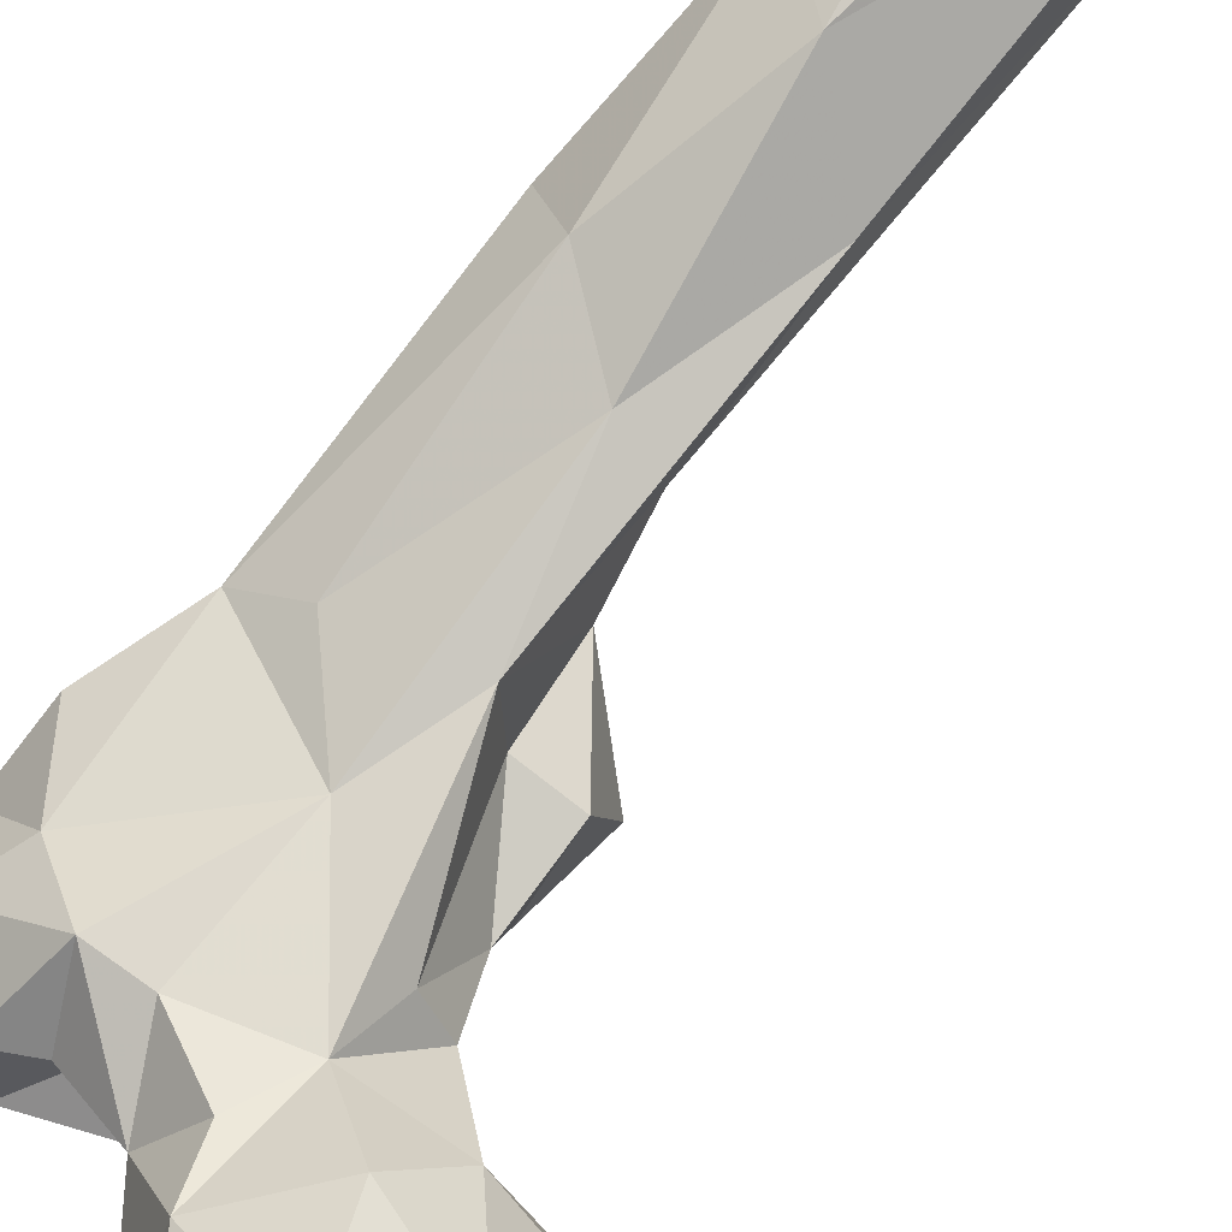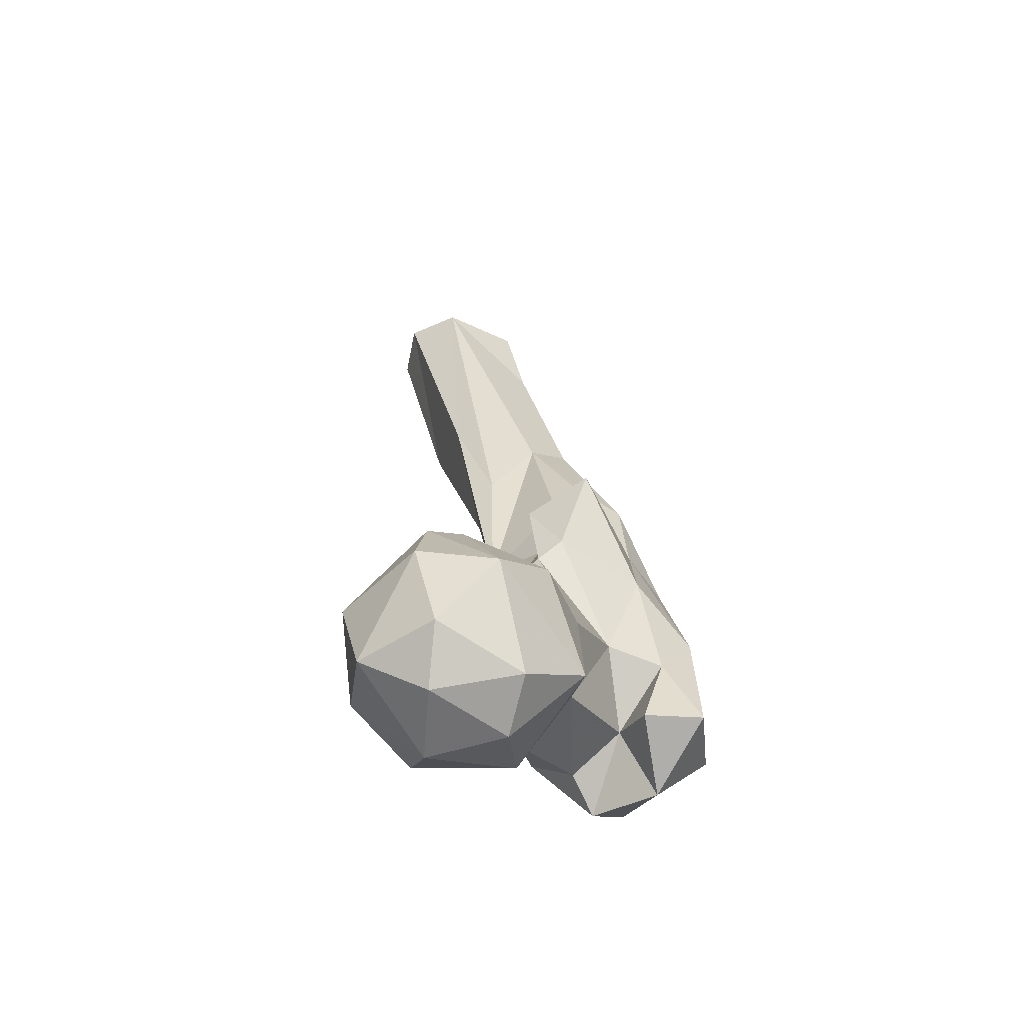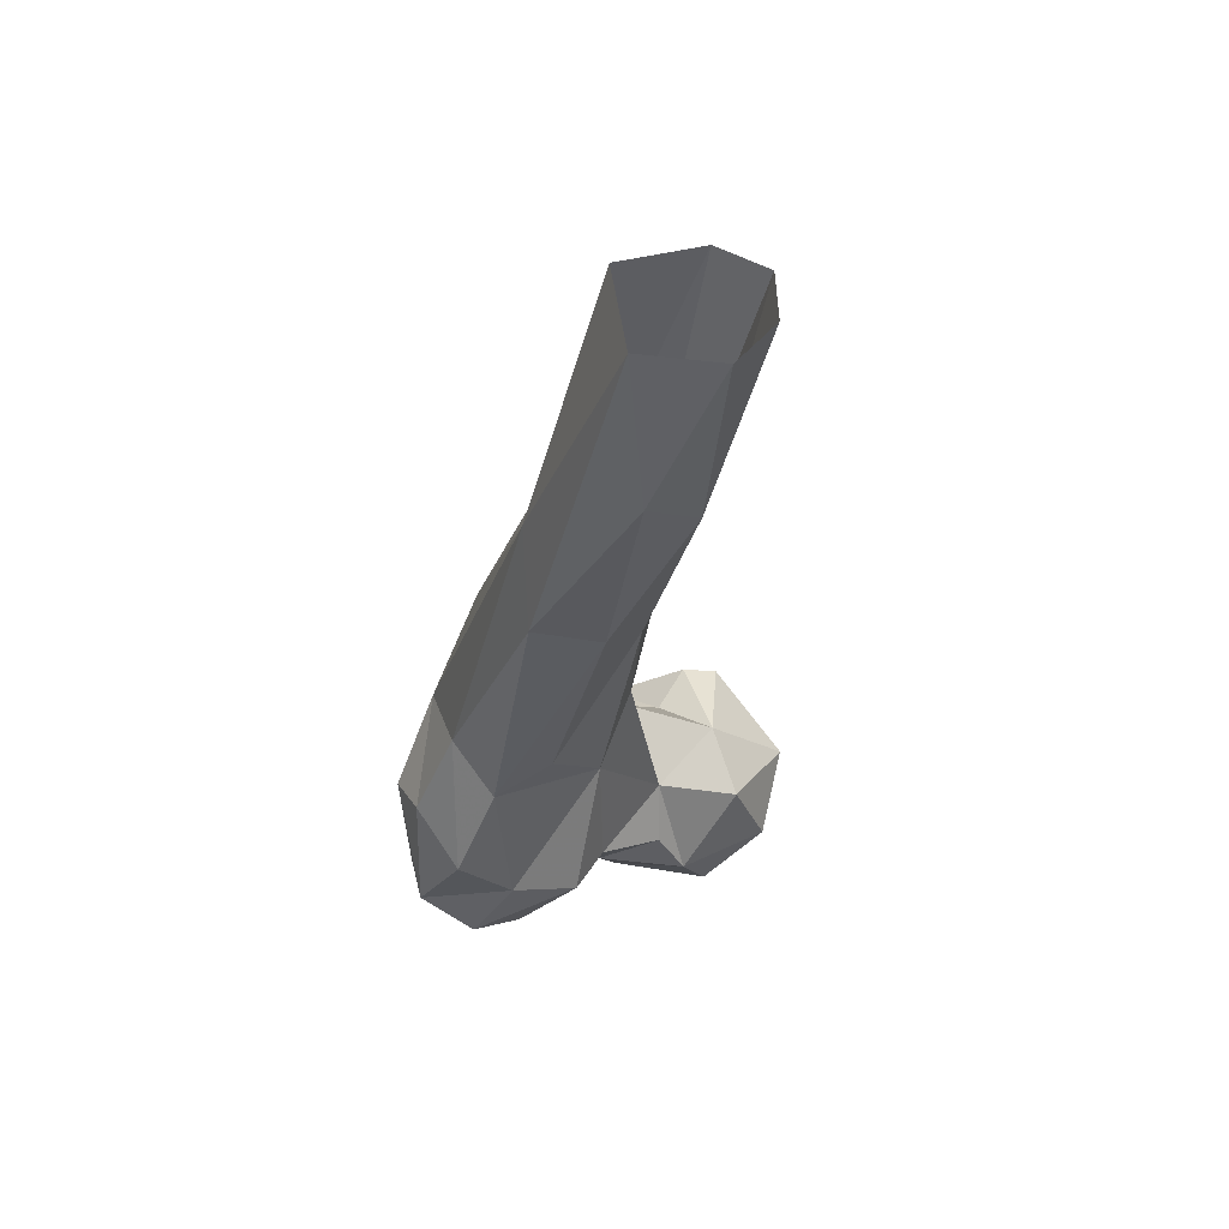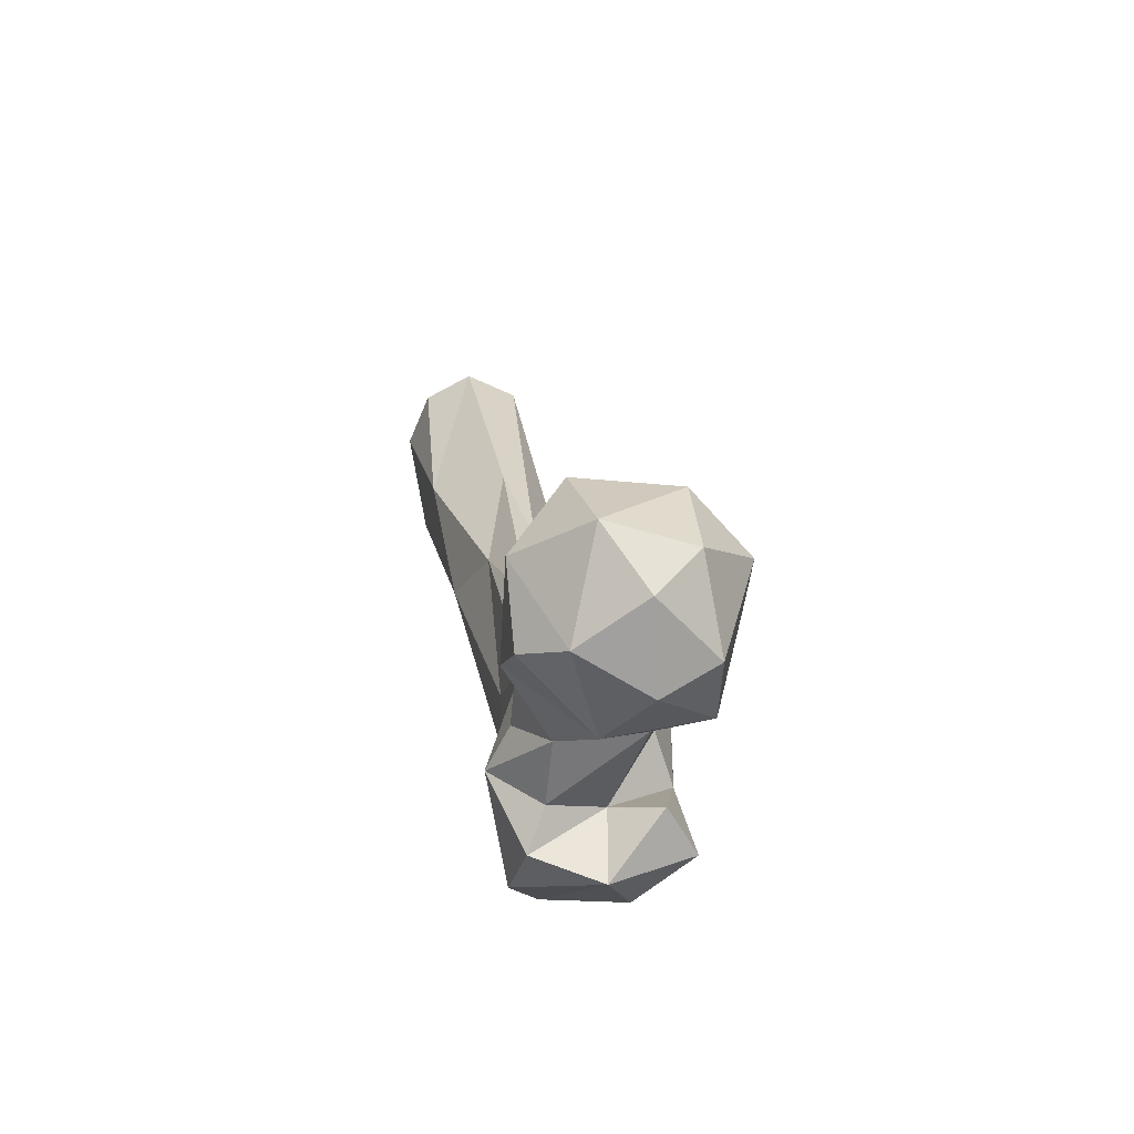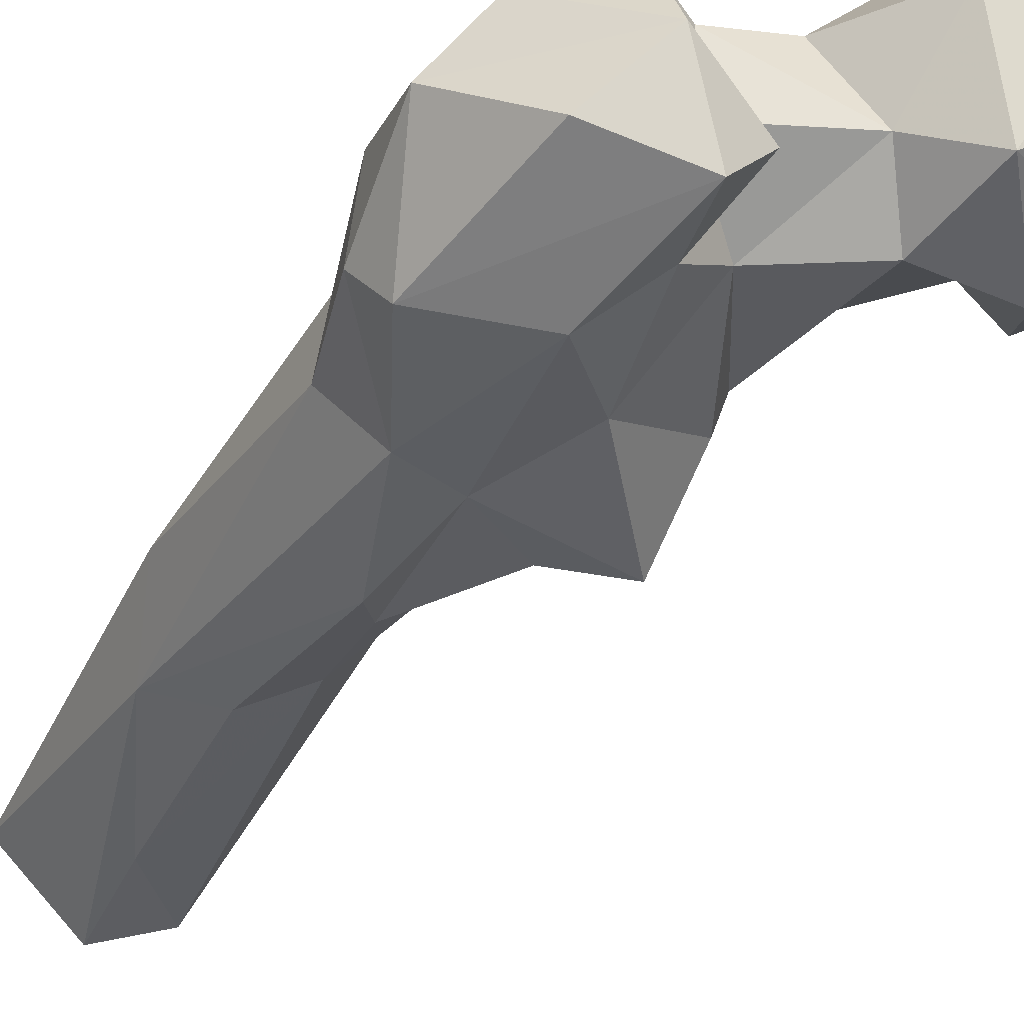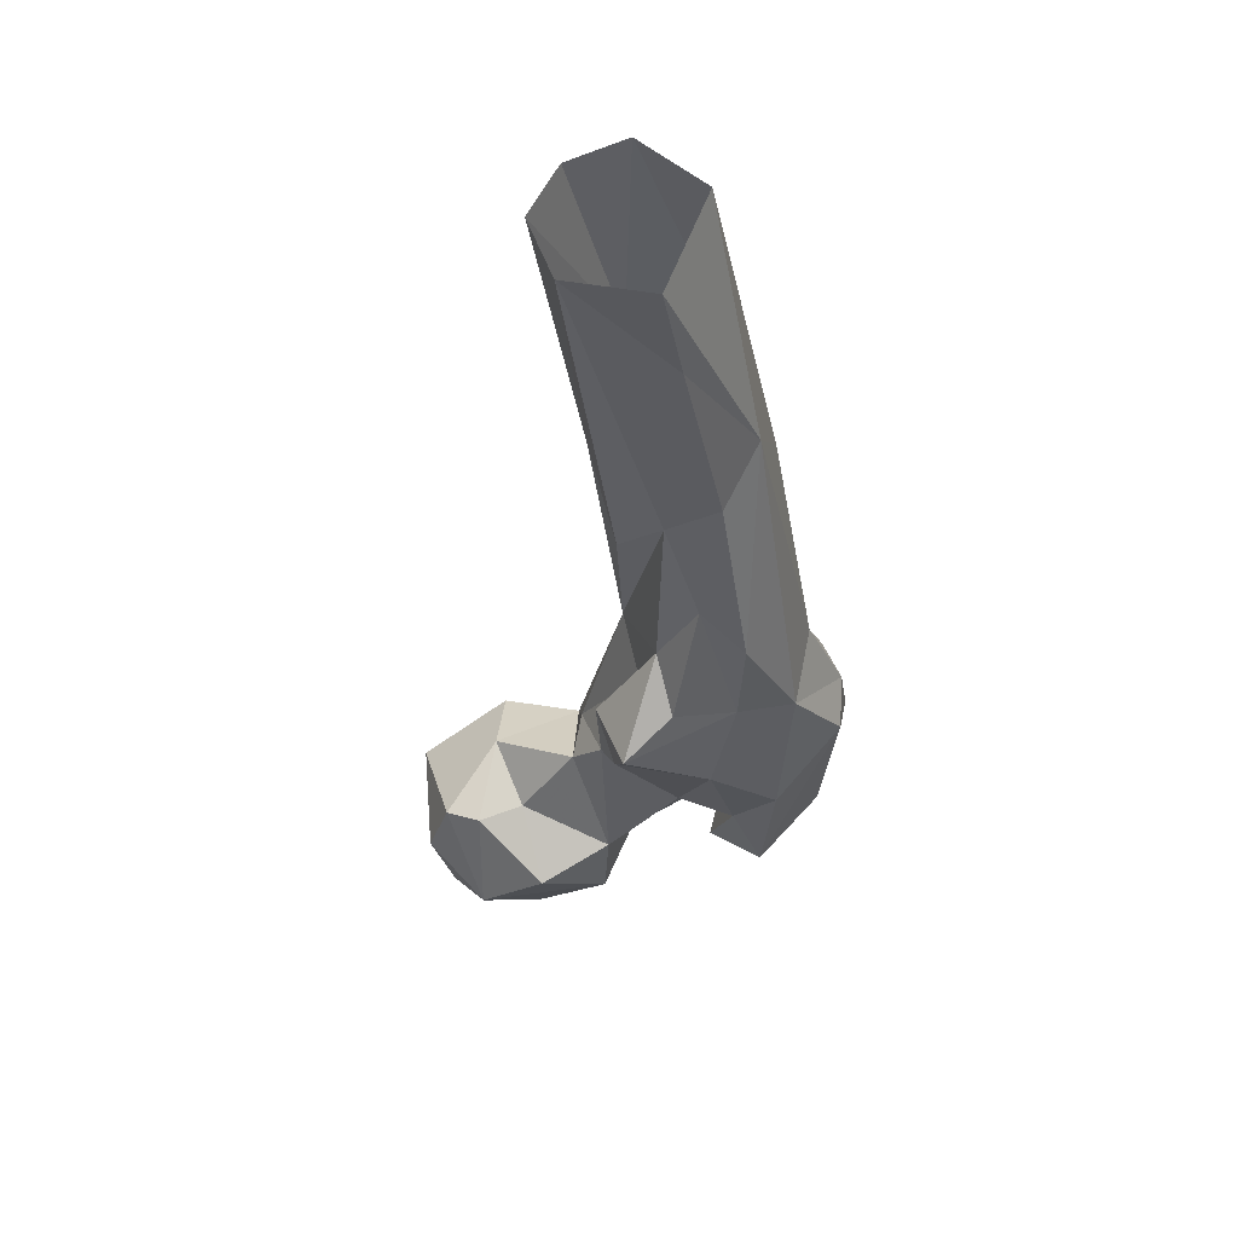
<metadata>
{"format":"obj","ext":"obj","renderer":"f3d","projection":"perspective","resolution":1024,"background":"white","views":[{"elev":73.7,"azim":-143.4,"up":"+Y"},{"elev":-54.2,"azim":-66.6,"up":"+Z"},{"elev":48.8,"azim":123.0,"up":"+Z"},{"elev":-69.7,"azim":-117.2,"up":"+Z"},{"elev":-54.9,"azim":148.8,"up":"+Y"},{"elev":65.2,"azim":-27.3,"up":"+Z"}]}
</metadata>
<code>
v 336.4 195.1 699.4
v 326 187 703.9
v 319.4 204.9 700.2
v 335.3 213.2 699.9
v 350.5 199.4 705.8
v 310 199.5 709
v 314 218.6 709.3
v 343.3 220.4 707.6
v 340.5 179.7 715.4
v 312.1 186.6 724.5
v 330.6 228.8 717.9
v 351.9 187.2 724.1
v 351.8 219.5 721.5
v 315.5 224.2 729.7
v 362.8 202.8 725.1
v 306.7 203.2 729.3
v 355.5 214.7 733
v 342.6 181.7 736
v 325.1 181.1 733.5
v 383.7 179.9 721.3
v 386.5 196.3 723.9
v 377.1 197.1 728.4
v 373.6 164.6 729.7
v 391.7 170.3 734.8
v 366.4 175.8 728.2
v 406 184.3 747.3
v 374.6 184.6 734.4
v 400.2 193.9 735.2
v 337.2 224.6 737.2
v 381.1 208.9 740.1
v 350.1 211.2 745.5
v 360.2 181 747.1
v 370 208.7 740.4
v 369.5 171.8 745.9
v 312.1 203.5 743.1
v 328.4 197.4 742
v 393.7 200.5 747.8
v 377.1 166.8 758.6
v 317.6 197.5 745.4
v 346.2 192 768.5
v 329.5 213 746.1
v 363.9 174.1 770.4
v 341.8 197.5 756.7
v 348 205.4 758.1
v 395.7 172.4 768.8
v 368.7 207.3 769.6
v 395.6 198.5 782.9
v 403.8 193.9 762.9
v 346.6 186.2 772.7
v 400.8 181.5 772.5
v 371.5 178.1 791.9
v 361 210.3 790.4
v 384.2 175 789.2
v 344.8 178.7 792
v 383.9 205.5 786.5
v 394.2 187.5 792.9
v 357.8 196.3 787.2
v 346.1 194.1 787.3
v 373.8 180.6 814.9
v 357.5 181 798.5
v 368.4 217.5 821.6
v 359.6 192.5 806
v 394.3 208.3 840.7
v 359.4 209.9 825.5
v 384.4 219.3 834.8
v 358 219.8 853.2
v 367.5 189.6 823.1
v 386.1 202.1 859.1
v 364.9 200.7 843
v 374.9 195.6 850.7
v 373 232.7 866.9
v 370.5 205.6 890
v 353.3 221 911.3
v 386.8 229 878.8
v 367.9 209.5 912.3
v 354.2 234.1 912.3
v 364.8 241.4 912.1
v 385.6 224.7 912.6
v 378.3 240.4 912.4
f 72 75 73
f 68 78 75
f 66 76 71
f 63 78 68
f 64 73 66
f 69 70 72
f 65 71 74
f 59 70 69
f 59 68 70
f 71 77 79
f 47 65 63
f 47 55 65
f 52 69 64
f 51 59 67
f 53 68 59
f 60 67 62
f 55 61 65
f 53 56 68
f 52 57 62
f 54 60 62
f 51 53 59
f 46 52 61
f 40 58 57
f 50 56 53
f 63 74 78
f 49 54 58
f 44 57 52
f 40 49 58
f 40 57 44
f 42 51 54
f 30 46 37
f 40 44 43
f 20 27 21
f 47 56 48
f 48 56 50
f 37 46 47
f 31 44 52
f 38 45 53
f 21 22 30
f 18 43 36
f 31 52 46
f 10 39 35
f 42 54 49
f 38 51 42
f 59 69 67
f 46 61 55
f 32 42 49
f 13 17 15
f 32 34 42
f 23 24 45
f 36 43 41
f 31 43 44
f 26 28 37
f 32 49 40
f 18 36 19
f 17 31 33
f 27 34 32
f 14 41 29
f 69 72 73
f 2 6 3
f 29 41 31
f 52 66 61
f 19 36 39
f 51 67 60
f 14 35 41
f 71 76 77
f 54 62 58
f 18 32 40
f 10 19 39
f 61 71 65
f 23 38 34
f 12 32 18
f 25 34 27
f 74 79 78
f 47 63 56
f 23 34 25
f 13 29 31
f 66 73 76
f 20 26 24
f 21 27 22
f 15 30 22
f 10 35 16
f 6 16 7
f 12 22 27
f 46 55 47
f 26 48 50
f 20 25 27
f 20 28 26
f 52 64 66
f 12 15 22
f 63 65 74
f 14 16 35
f 18 40 43
f 57 58 62
f 35 39 41
f 28 30 37
f 21 30 28
f 62 67 69
f 26 37 48
f 9 18 19
f 51 60 54
f 13 31 17
f 11 14 29
f 38 53 51
f 20 24 23
f 31 41 43
f 12 27 32
f 23 45 38
f 68 75 72
f 7 16 14
f 30 33 46
f 6 10 16
f 2 9 10
f 68 72 70
f 3 6 7
f 36 41 39
f 61 66 71
f 52 62 69
f 20 21 28
f 11 29 13
f 9 19 10
f 3 7 4
f 8 11 13
f 9 12 18
f 71 79 74
f 15 33 30
f 31 46 33
f 1 2 3
f 7 14 11
f 56 63 68
f 4 7 11
f 5 13 15
f 1 3 4
f 45 50 53
f 37 47 48
f 4 11 8
f 5 15 12
f 5 8 13
f 24 26 45
f 64 69 73
f 2 10 6
f 15 17 33
f 5 12 9
f 1 9 2
f 26 50 45
f 4 8 5
f 1 4 5
f 34 38 42
f 20 23 25
f 1 5 9

</code>
